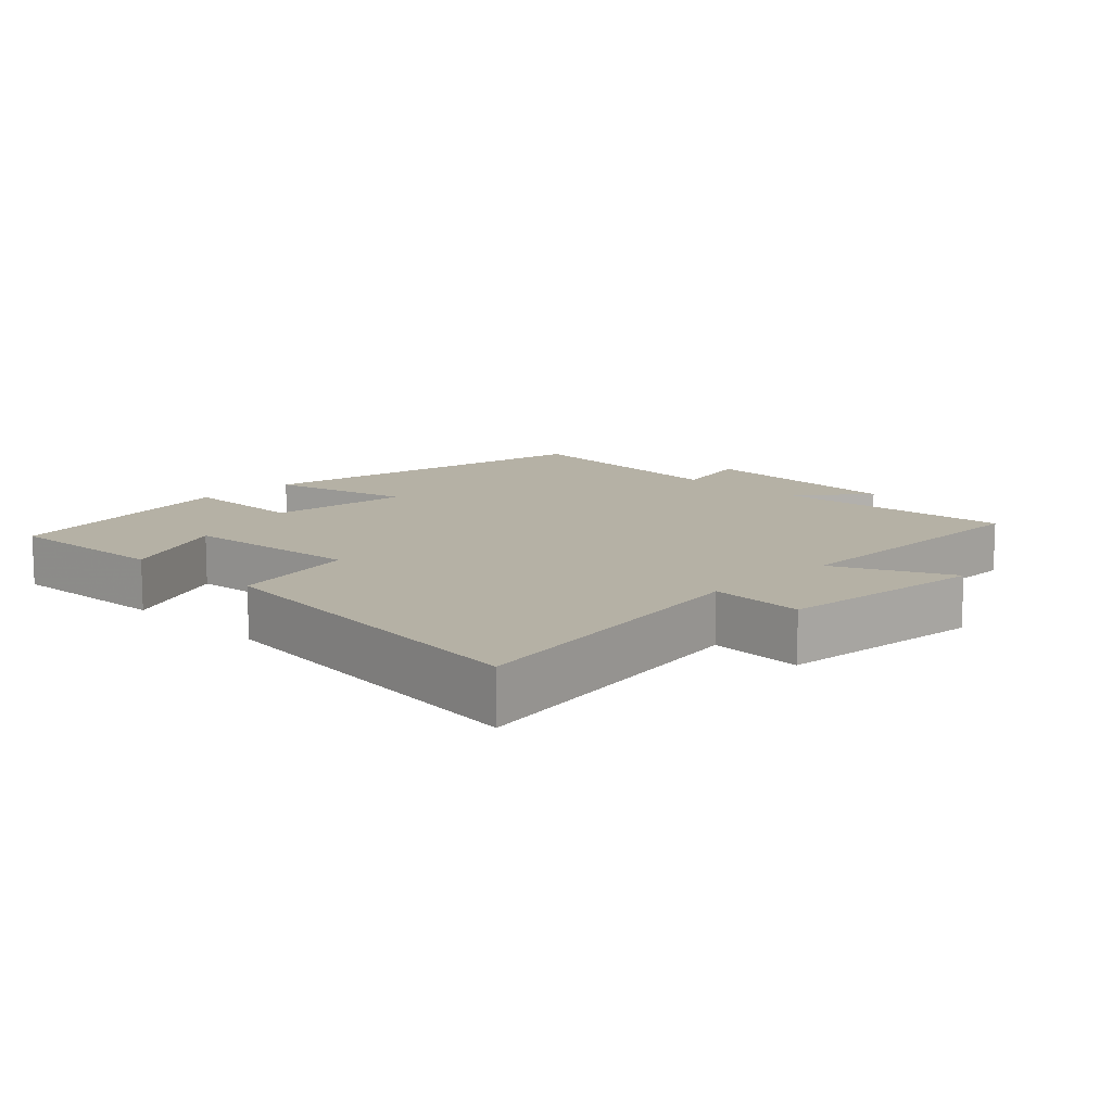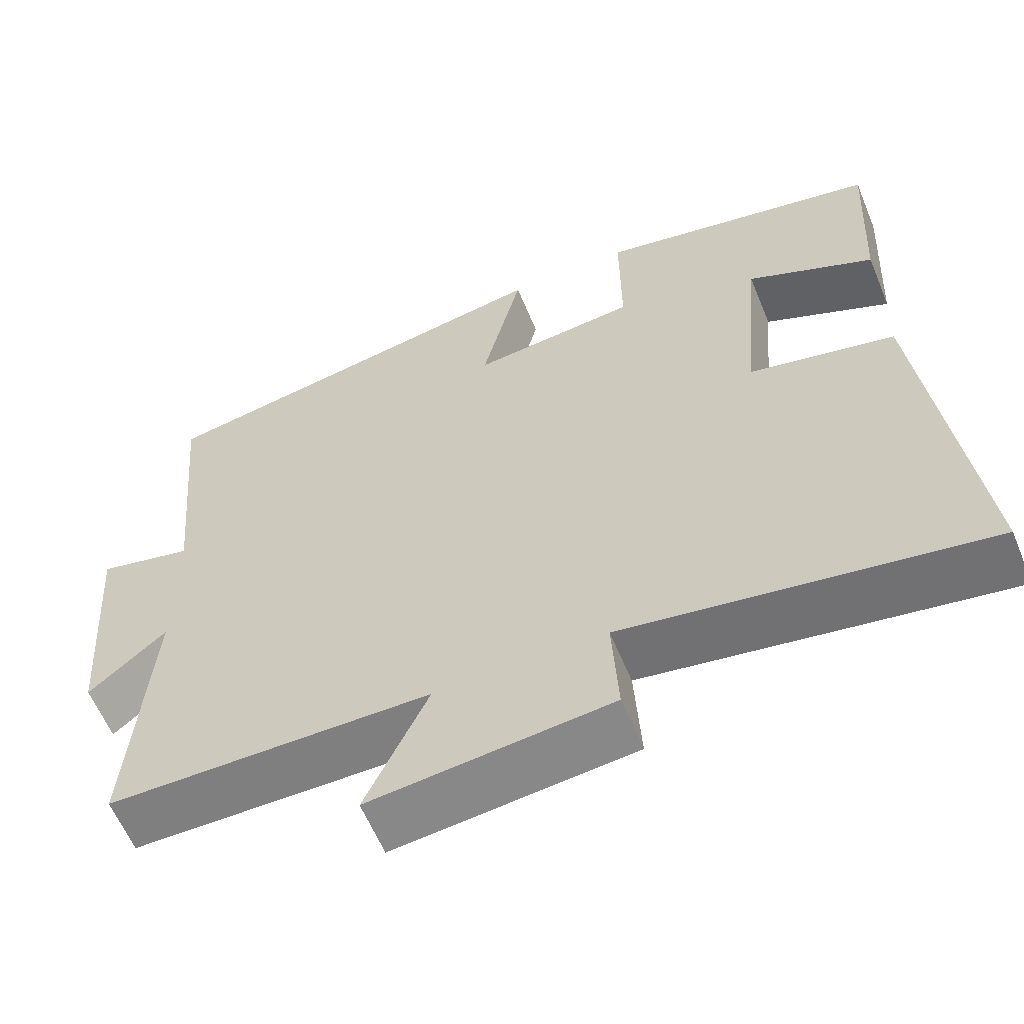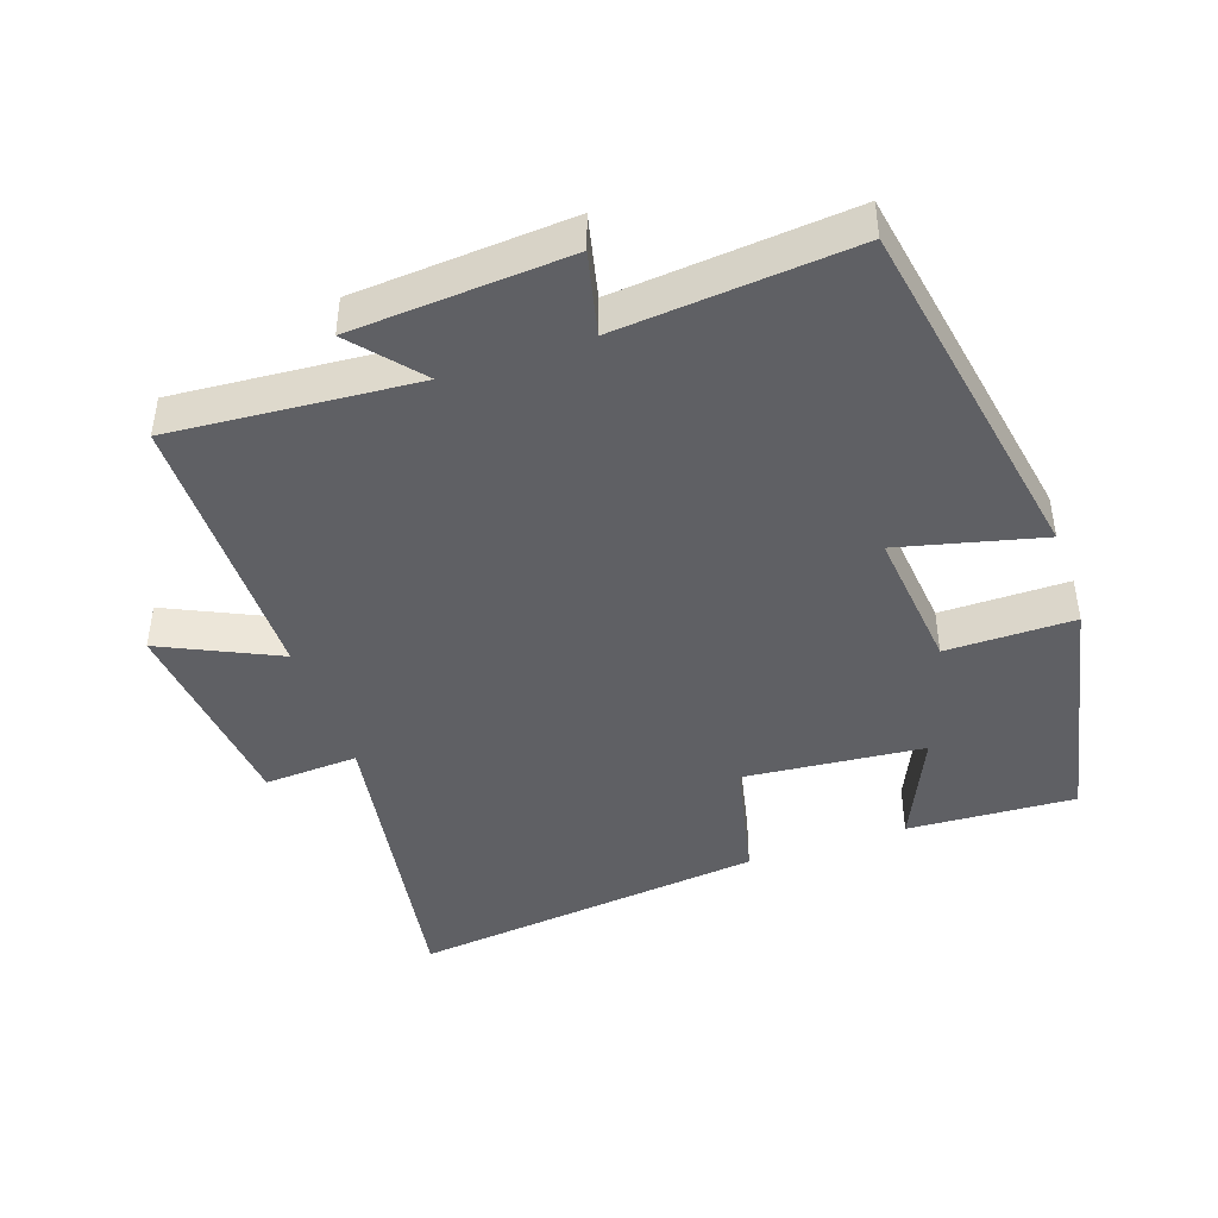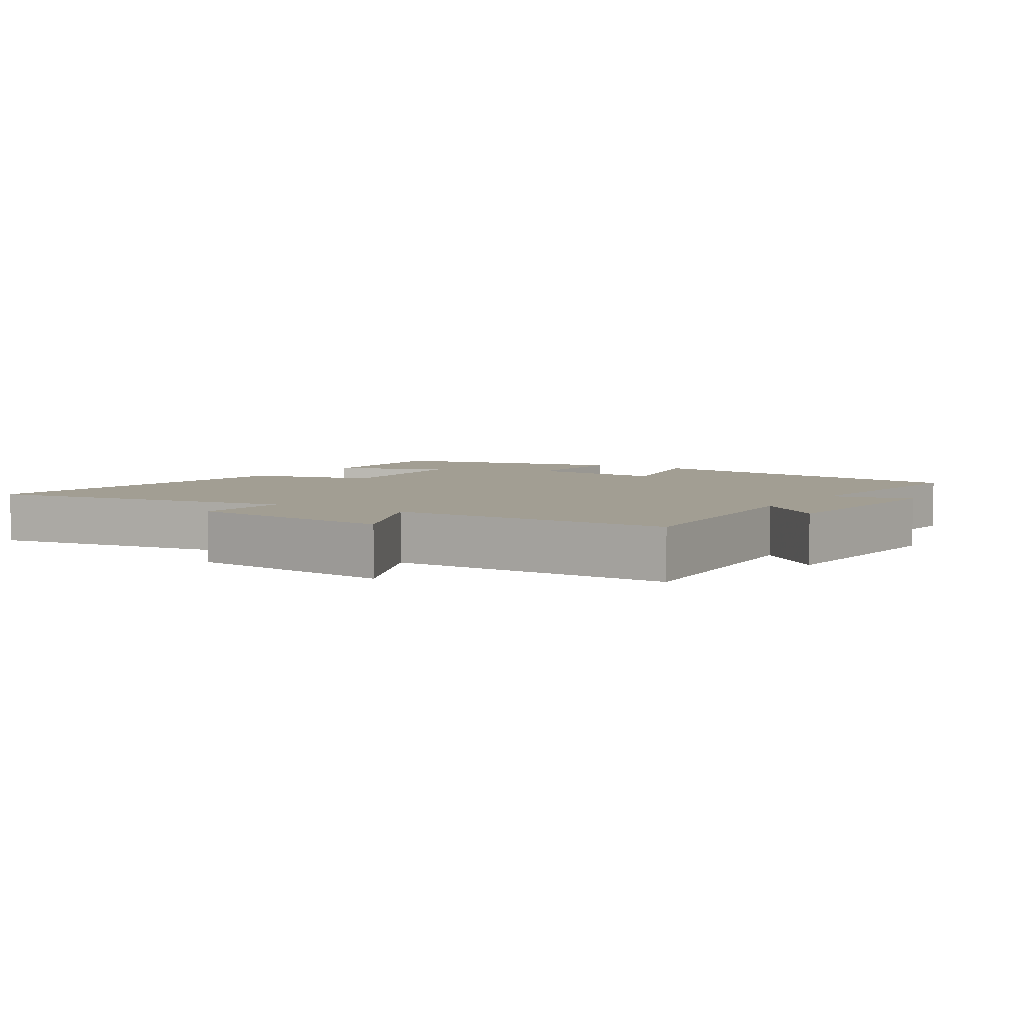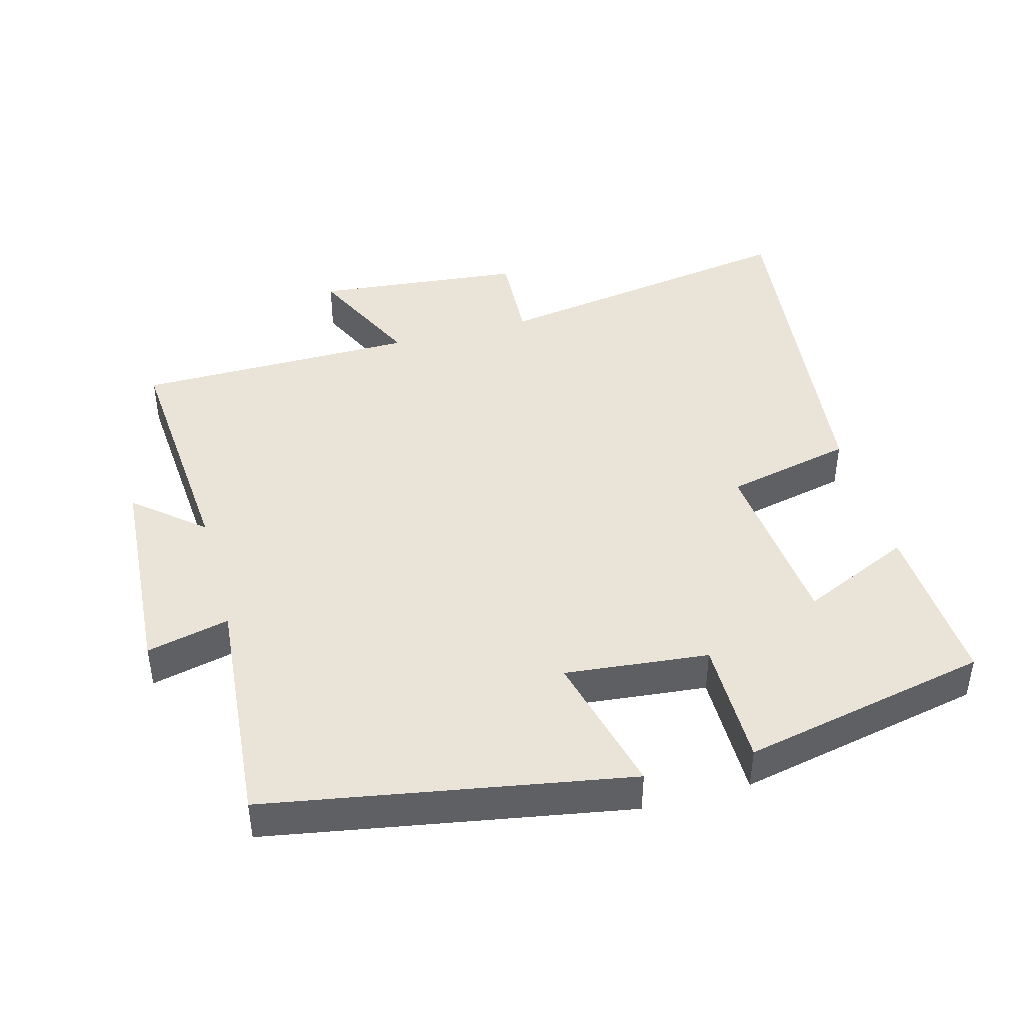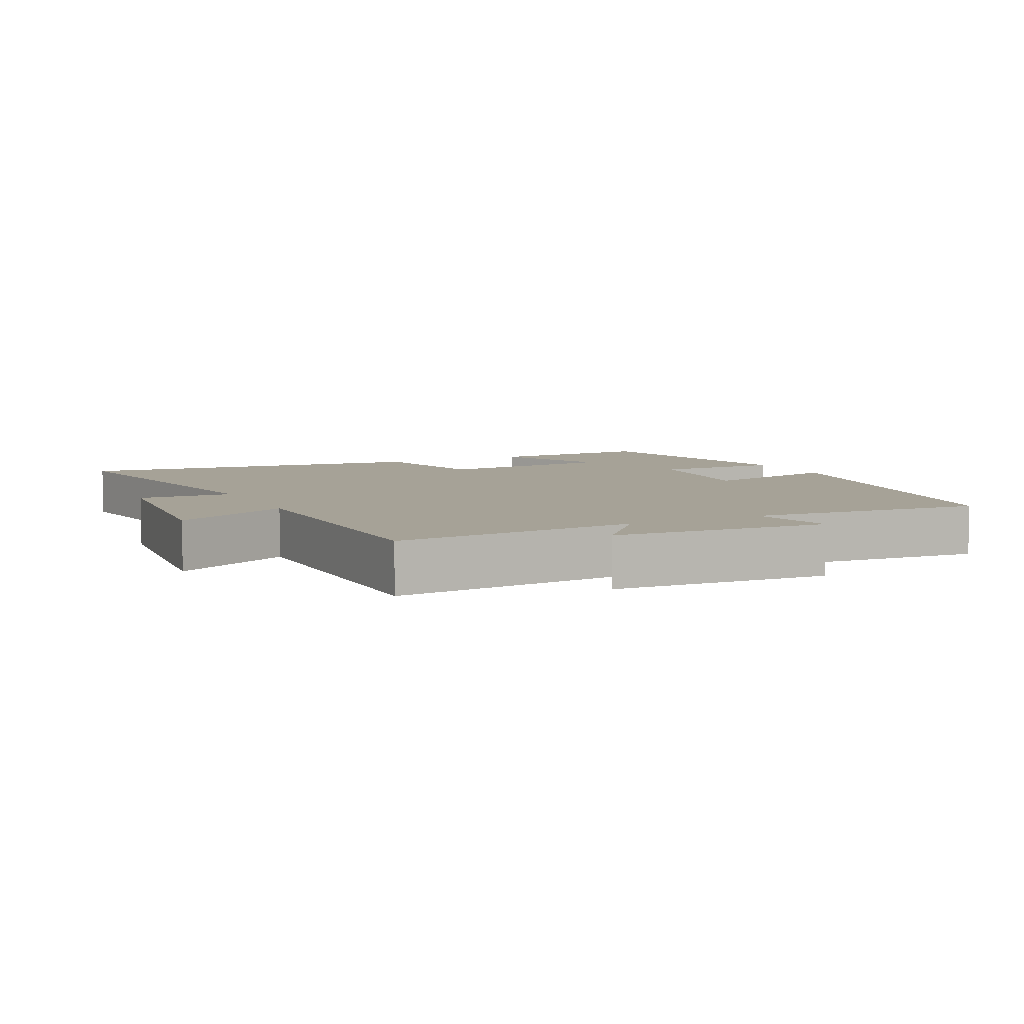
<metadata>
{"format":"obj","ext":"obj","renderer":"f3d","projection":"perspective","resolution":1024,"background":"white","views":[{"elev":11.8,"azim":134.5,"up":"+Y"},{"elev":-60.0,"azim":22.4,"up":"+Z"},{"elev":-43.9,"azim":-71.1,"up":"+Y"},{"elev":5.0,"azim":-147.3,"up":"+Y"},{"elev":43.4,"azim":-15.4,"up":"+Y"},{"elev":6.5,"azim":-116.5,"up":"+Y"}]}
</metadata>
<code>
v -0.531 0.07 0.406
v -0.006 0.07 0.5
v -0.057 0.07 0.291
v 0.153 0.07 0.313
v 0.152 0.07 0.5
v 0.513 0.07 0.426
v 0.5 0.07 0.18
v 0.338 0.07 0.253
v 0.314 0.07 -0.011
v 0.5 0.07 -0.052
v 0.561 0.07 -0.573
v 0.103 0.07 -0.5
v 0.111 0.07 -0.638
v -0.195 0.07 -0.67
v -0.115 0.07 -0.5
v -0.527 0.07 -0.498
v -0.5 0.07 -0.141
v -0.599 0.07 -0.225
v -0.621 0.07 0.091
v -0.5 0.07 0.063
v -0.531 0 0.406
v -0.006 0 0.5
v -0.057 0 0.291
v 0.153 0 0.313
v 0.152 0 0.5
v 0.513 0 0.426
v 0.5 0 0.18
v 0.338 0 0.253
v 0.314 0 -0.011
v 0.5 0 -0.052
v 0.561 0 -0.573
v 0.103 0 -0.5
v 0.111 0 -0.638
v -0.195 0 -0.67
v -0.115 0 -0.5
v -0.527 0 -0.498
v -0.5 0 -0.141
v -0.599 0 -0.225
v -0.621 0 0.091
v -0.5 0 0.063
f 17 18 19 20
f 15 16 17
f 15 17 20
f 12 13 14 15
f 12 15 20 1
f 9 10 11 12
f 8 9 12
f 5 6 7 8
f 4 5 8
f 3 4 8 12
f 1 2 3
f 1 3 12
f 40 39 38 37
f 37 36 35
f 40 37 35
f 35 34 33 32
f 21 40 35 32
f 32 31 30 29
f 32 29 28
f 28 27 26 25
f 28 25 24
f 32 28 24 23
f 23 22 21
f 32 23 21
f 1 21 22 2
f 2 22 23 3
f 3 23 24 4
f 4 24 25 5
f 5 25 26 6
f 6 26 27 7
f 7 27 28 8
f 8 28 29 9
f 9 29 30 10
f 10 30 31 11
f 11 31 32 12
f 12 32 33 13
f 13 33 34 14
f 14 34 35 15
f 15 35 36 16
f 16 36 37 17
f 17 37 38 18
f 18 38 39 19
f 19 39 40 20
f 20 40 21 1

</code>
